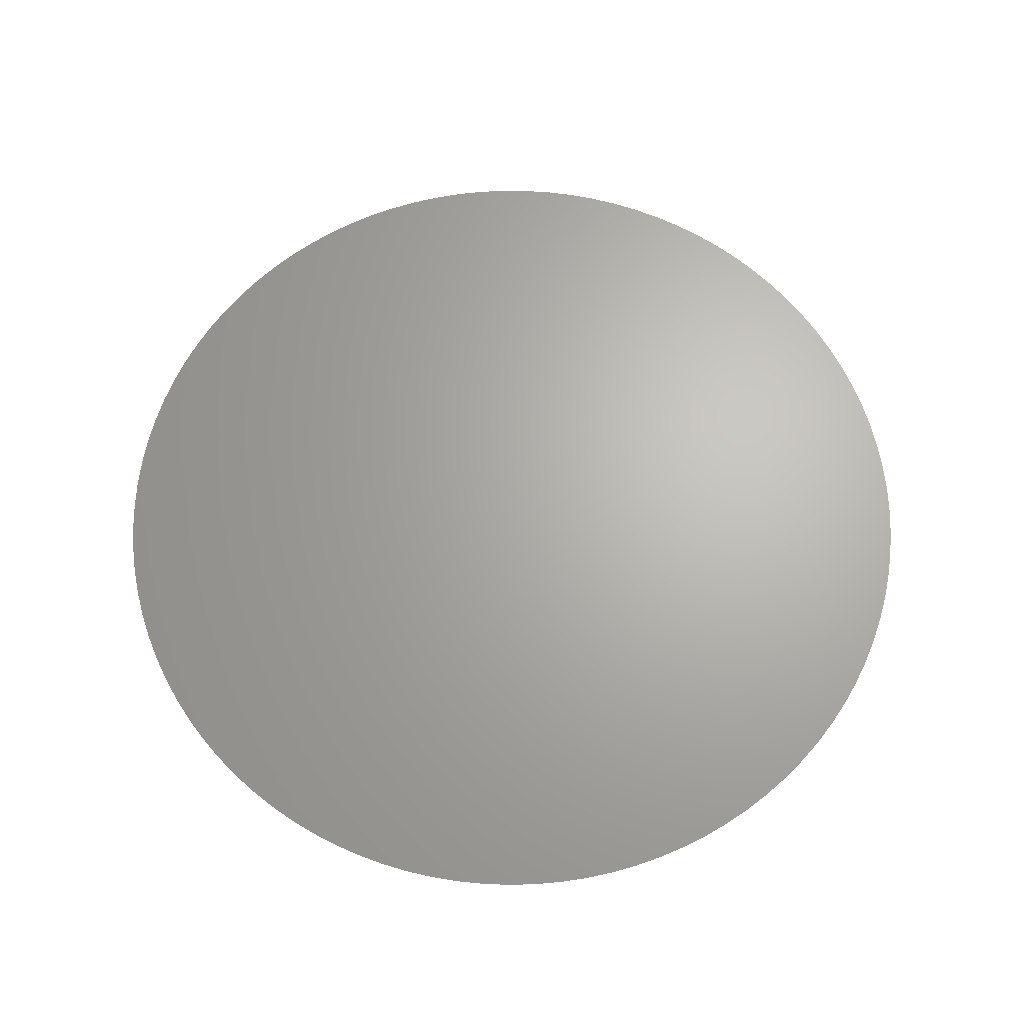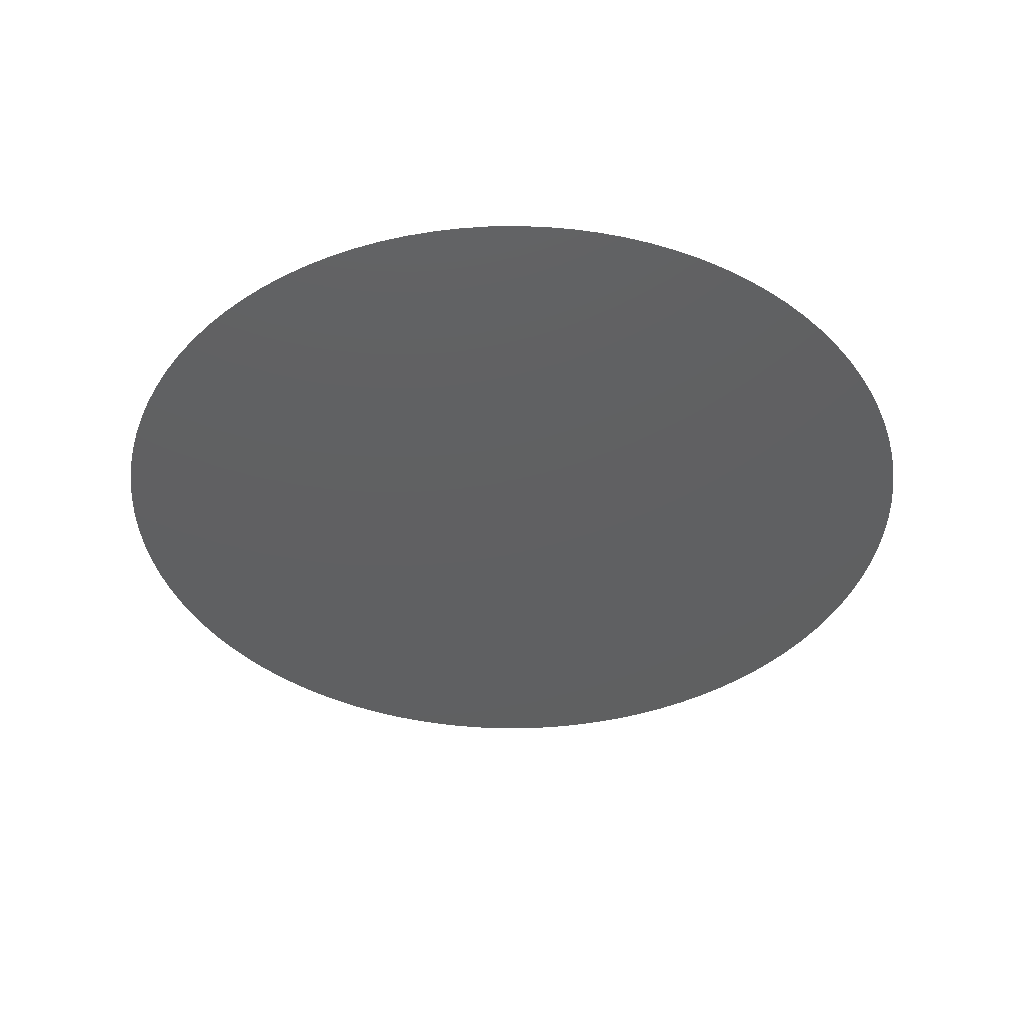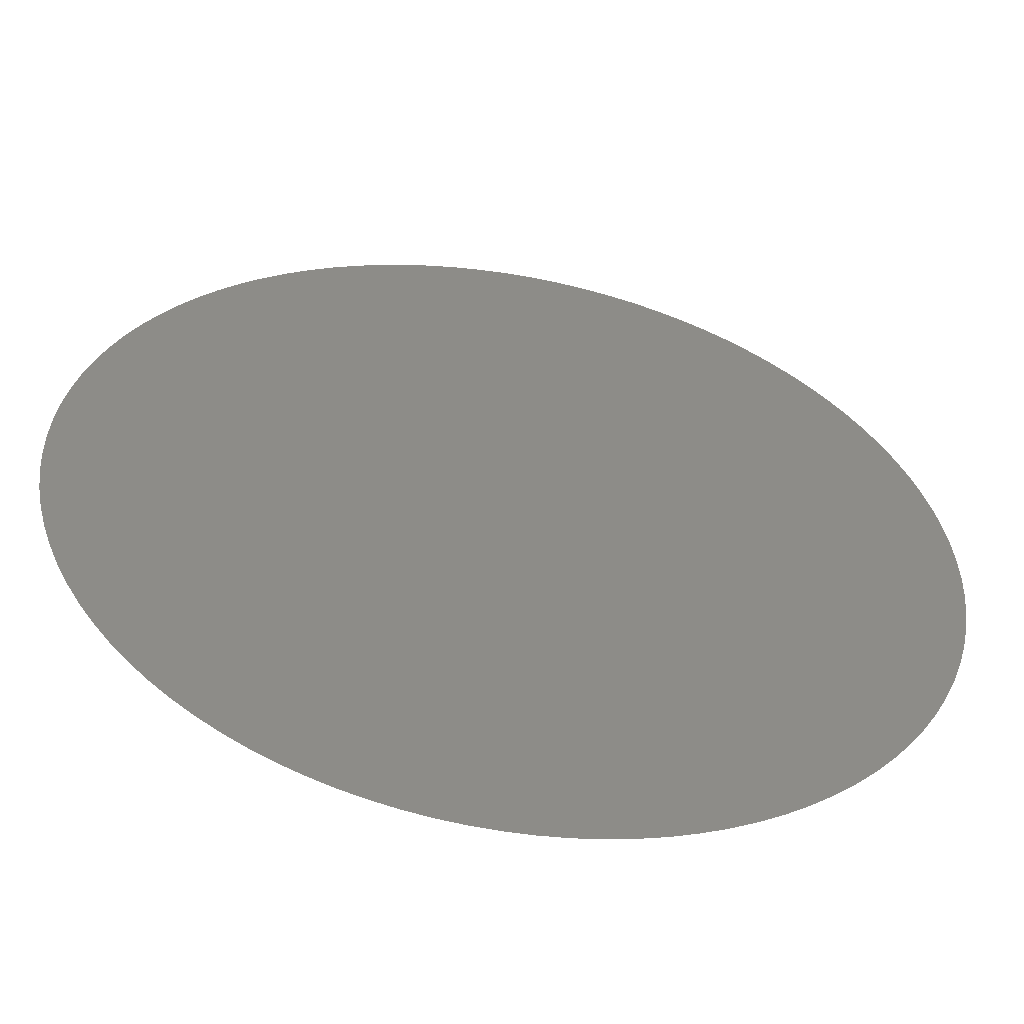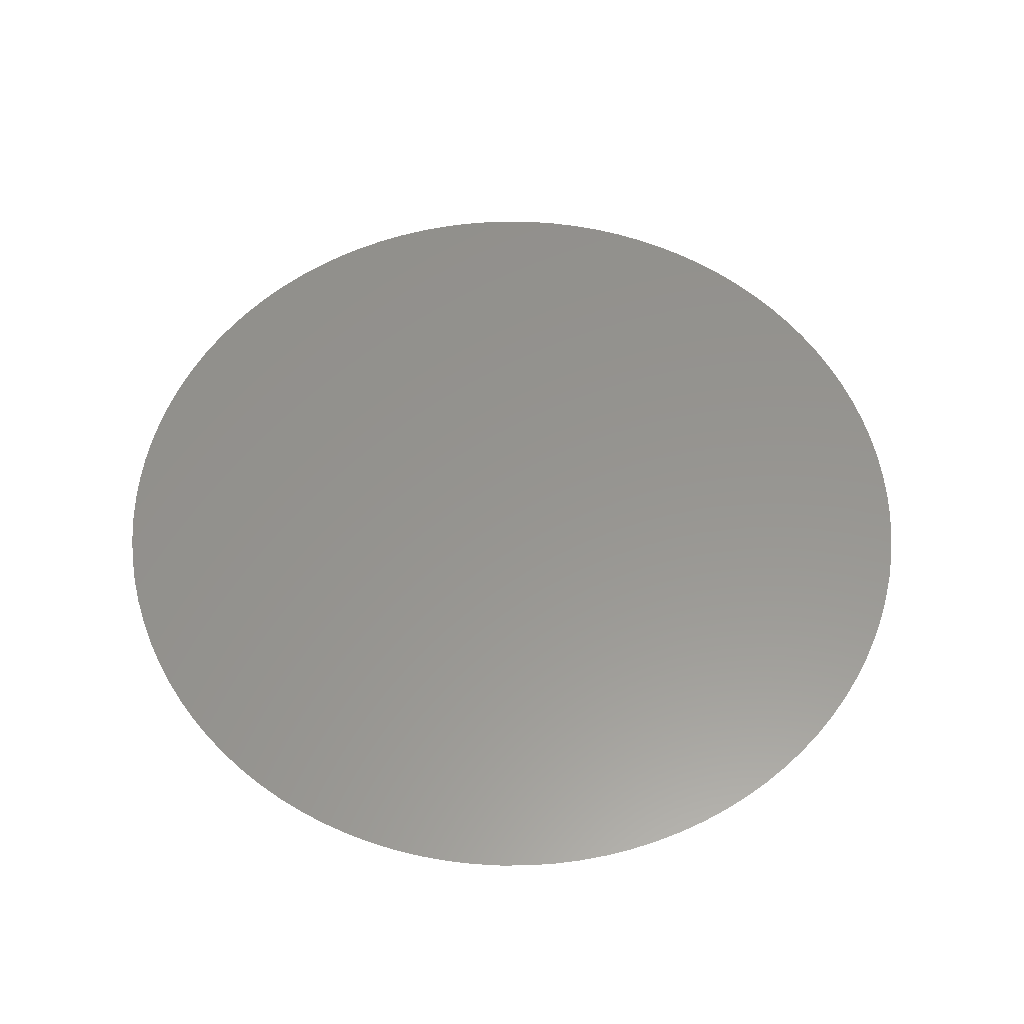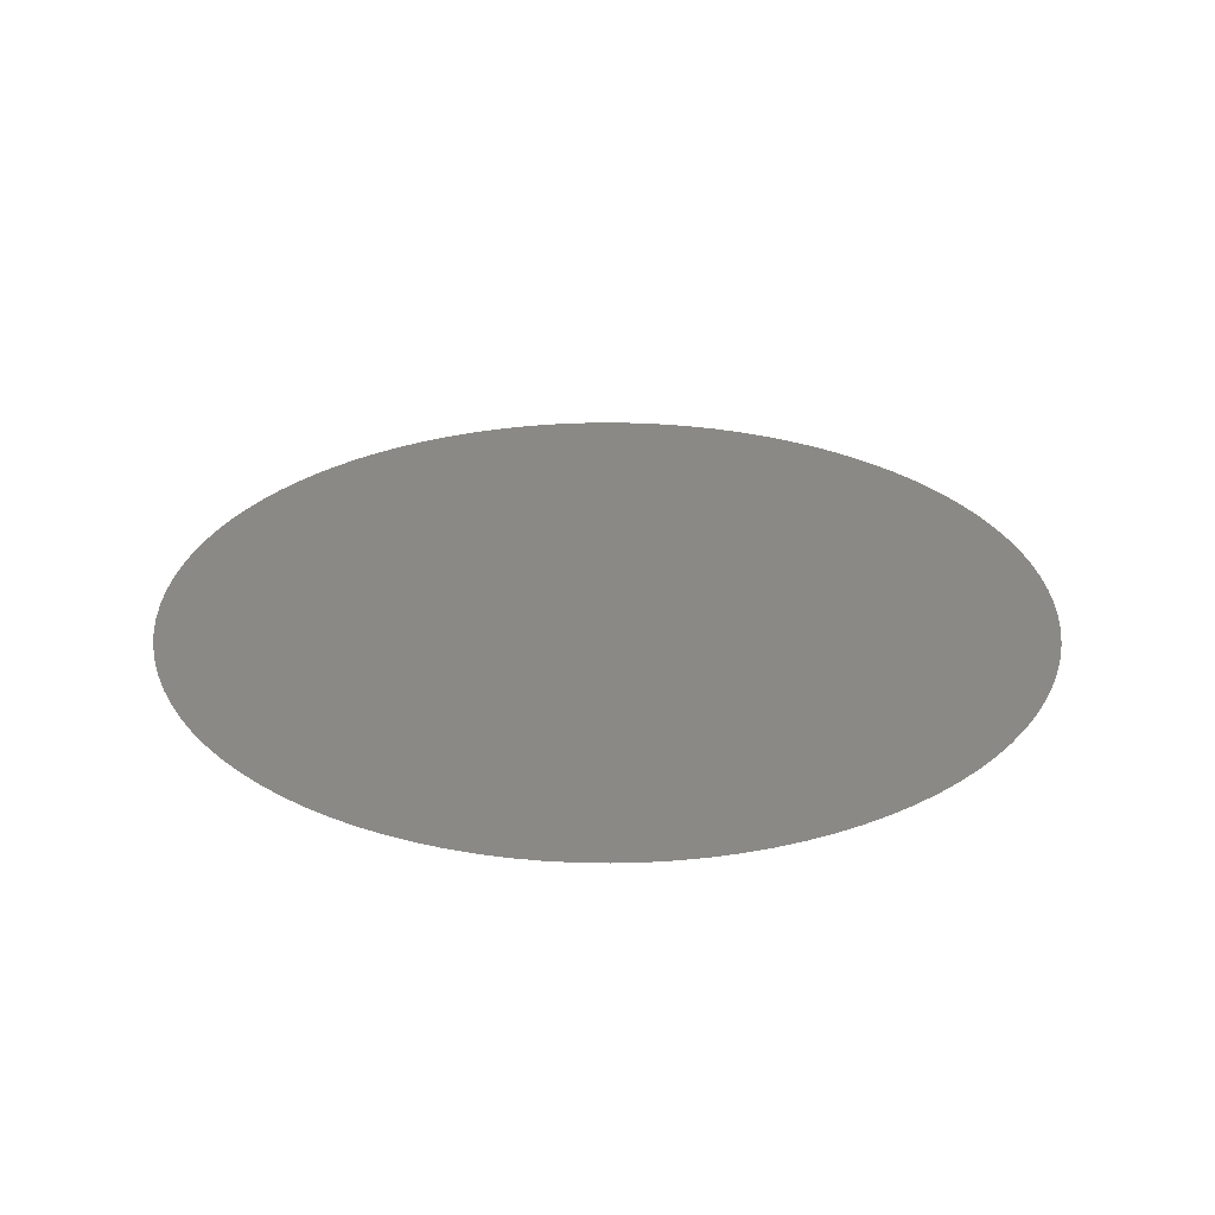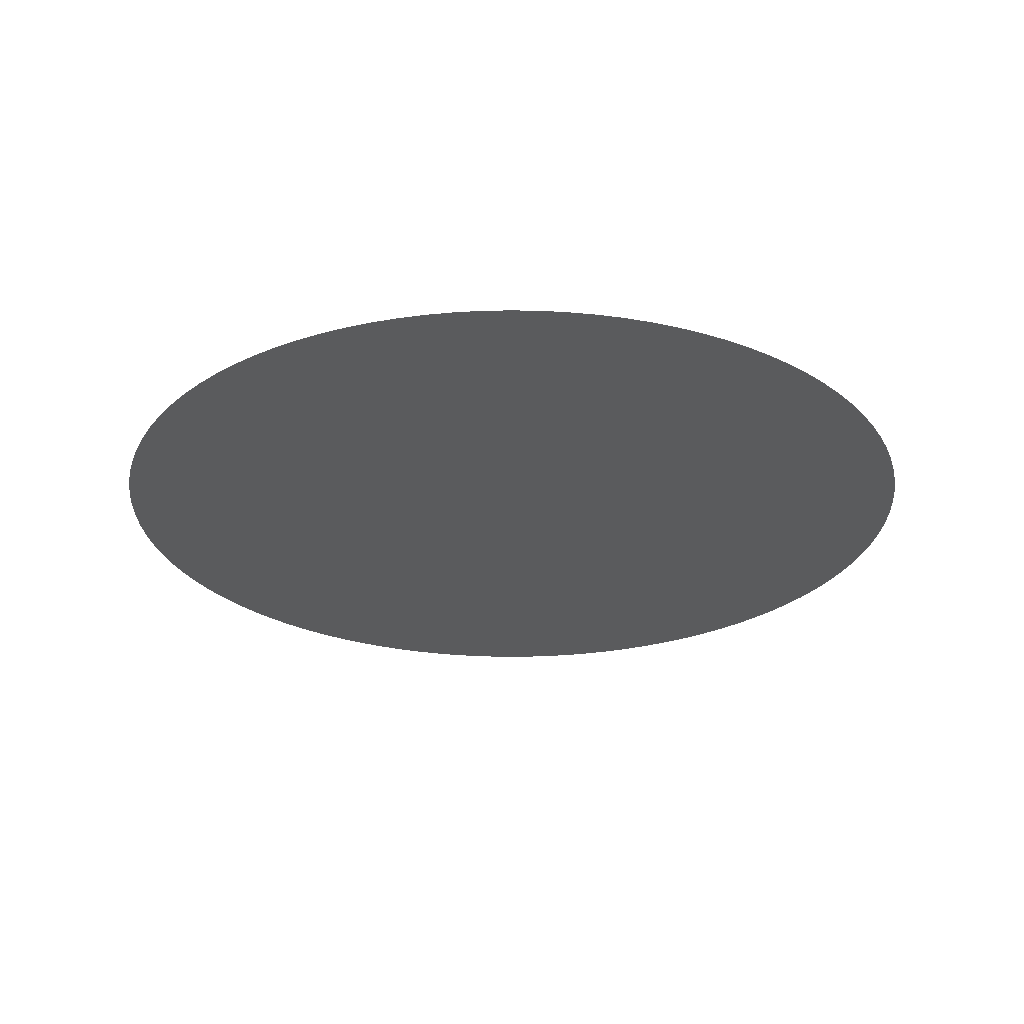
<metadata>
{"format":"stl","ext":"stl","renderer":"f3d","projection":"perspective","resolution":1024,"background":"white","views":[{"elev":66.0,"azim":32.2,"up":"+Z"},{"elev":-40.7,"azim":125.8,"up":"+Z"},{"elev":-54.1,"azim":-10.3,"up":"+Y"},{"elev":57.6,"azim":-13.9,"up":"+Z"},{"elev":28.6,"azim":-34.0,"up":"+Z"},{"elev":-26.5,"azim":-109.8,"up":"+Z"}]}
</metadata>
<code>
# stl→obj: 101 verts, 100 faces
v 0.004 0 0.019
v 0.003992 0.0002537 0.019
v 0 0 0.019
v 0.003968 0.0005064 0.019
v 0.003928 0.000757 0.019
v 0.003872 0.001005 0.019
v 0.0038 0.001248 0.019
v 0.003713 0.001487 0.019
v 0.003612 0.001719 0.019
v 0.003495 0.001945 0.019
v 0.003365 0.002163 0.019
v 0.003221 0.002372 0.019
v 0.003064 0.002571 0.019
v 0.002895 0.00276 0.019
v 0.002714 0.002938 0.019
v 0.002522 0.003105 0.019
v 0.00232 0.003258 0.019
v 0.002109 0.003399 0.019
v 0.001889 0.003526 0.019
v 0.001662 0.003639 0.019
v 0.001428 0.003737 0.019
v 0.001188 0.00382 0.019
v 0.000943 0.003887 0.019
v 0.0006946 0.003939 0.019
v 0.0004434 0.003975 0.019
v 0.0001903 0.003995 0.019
v -6.346e-05 0.003999 0.019
v -0.000317 0.003987 0.019
v -0.0005693 0.003959 0.019
v -0.0008192 0.003915 0.019
v -0.001066 0.003855 0.019
v -0.001308 0.00378 0.019
v -0.001545 0.003689 0.019
v -0.001776 0.003584 0.019
v -0.002 0.003464 0.019
v -0.002216 0.00333 0.019
v -0.002422 0.003183 0.019
v -0.002619 0.003023 0.019
v -0.002806 0.002851 0.019
v -0.002981 0.002667 0.019
v -0.003144 0.002473 0.019
v -0.003295 0.002268 0.019
v -0.003432 0.002055 0.019
v -0.003555 0.001833 0.019
v -0.003664 0.001604 0.019
v -0.003759 0.001368 0.019
v -0.003838 0.001127 0.019
v -0.003902 0.0008812 0.019
v -0.00395 0.000632 0.019
v -0.003982 0.0003802 0.019
v -0.003998 0.0001269 0.019
v -0.003998 -0.0001269 0.019
v -0.003982 -0.0003802 0.019
v -0.00395 -0.000632 0.019
v -0.003902 -0.0008812 0.019
v -0.003838 -0.001127 0.019
v -0.003759 -0.001368 0.019
v -0.003664 -0.001604 0.019
v -0.003555 -0.001833 0.019
v -0.003432 -0.002055 0.019
v -0.003295 -0.002268 0.019
v -0.003144 -0.002473 0.019
v -0.002981 -0.002667 0.019
v -0.002806 -0.002851 0.019
v -0.002619 -0.003023 0.019
v -0.002422 -0.003183 0.019
v -0.002216 -0.00333 0.019
v -0.002 -0.003464 0.019
v -0.001776 -0.003584 0.019
v -0.001545 -0.003689 0.019
v -0.001308 -0.00378 0.019
v -0.001066 -0.003855 0.019
v -0.0008192 -0.003915 0.019
v -0.0005693 -0.003959 0.019
v -0.000317 -0.003987 0.019
v -6.346e-05 -0.003999 0.019
v 0.0001903 -0.003995 0.019
v 0.0004434 -0.003975 0.019
v 0.0006946 -0.003939 0.019
v 0.000943 -0.003887 0.019
v 0.001188 -0.00382 0.019
v 0.001428 -0.003737 0.019
v 0.001662 -0.003639 0.019
v 0.001889 -0.003526 0.019
v 0.002109 -0.003399 0.019
v 0.00232 -0.003258 0.019
v 0.002522 -0.003105 0.019
v 0.002714 -0.002938 0.019
v 0.002895 -0.00276 0.019
v 0.003064 -0.002571 0.019
v 0.003221 -0.002372 0.019
v 0.003365 -0.002163 0.019
v 0.003495 -0.001945 0.019
v 0.003612 -0.001719 0.019
v 0.003713 -0.001487 0.019
v 0.0038 -0.001248 0.019
v 0.003872 -0.001005 0.019
v 0.003928 -0.000757 0.019
v 0.003968 -0.0005064 0.019
v 0.003992 -0.0002537 0.019
v 0.004 -9.797e-19 0.019
f 1 2 3
f 2 4 3
f 4 5 3
f 5 6 3
f 6 7 3
f 7 8 3
f 8 9 3
f 9 10 3
f 10 11 3
f 11 12 3
f 12 13 3
f 13 14 3
f 14 15 3
f 15 16 3
f 16 17 3
f 17 18 3
f 18 19 3
f 19 20 3
f 20 21 3
f 21 22 3
f 22 23 3
f 23 24 3
f 24 25 3
f 25 26 3
f 26 27 3
f 27 28 3
f 28 29 3
f 29 30 3
f 30 31 3
f 31 32 3
f 32 33 3
f 33 34 3
f 34 35 3
f 35 36 3
f 36 37 3
f 37 38 3
f 38 39 3
f 39 40 3
f 40 41 3
f 41 42 3
f 42 43 3
f 43 44 3
f 44 45 3
f 45 46 3
f 46 47 3
f 47 48 3
f 48 49 3
f 49 50 3
f 50 51 3
f 51 52 3
f 52 53 3
f 53 54 3
f 54 55 3
f 55 56 3
f 56 57 3
f 57 58 3
f 58 59 3
f 59 60 3
f 60 61 3
f 61 62 3
f 62 63 3
f 63 64 3
f 64 65 3
f 65 66 3
f 66 67 3
f 67 68 3
f 68 69 3
f 69 70 3
f 70 71 3
f 71 72 3
f 72 73 3
f 73 74 3
f 74 75 3
f 75 76 3
f 76 77 3
f 77 78 3
f 78 79 3
f 79 80 3
f 80 81 3
f 81 82 3
f 82 83 3
f 83 84 3
f 84 85 3
f 85 86 3
f 86 87 3
f 87 88 3
f 88 89 3
f 89 90 3
f 90 91 3
f 91 92 3
f 92 93 3
f 93 94 3
f 94 95 3
f 95 96 3
f 96 97 3
f 97 98 3
f 98 99 3
f 99 100 3
f 100 101 3
f 101 1 3

</code>
